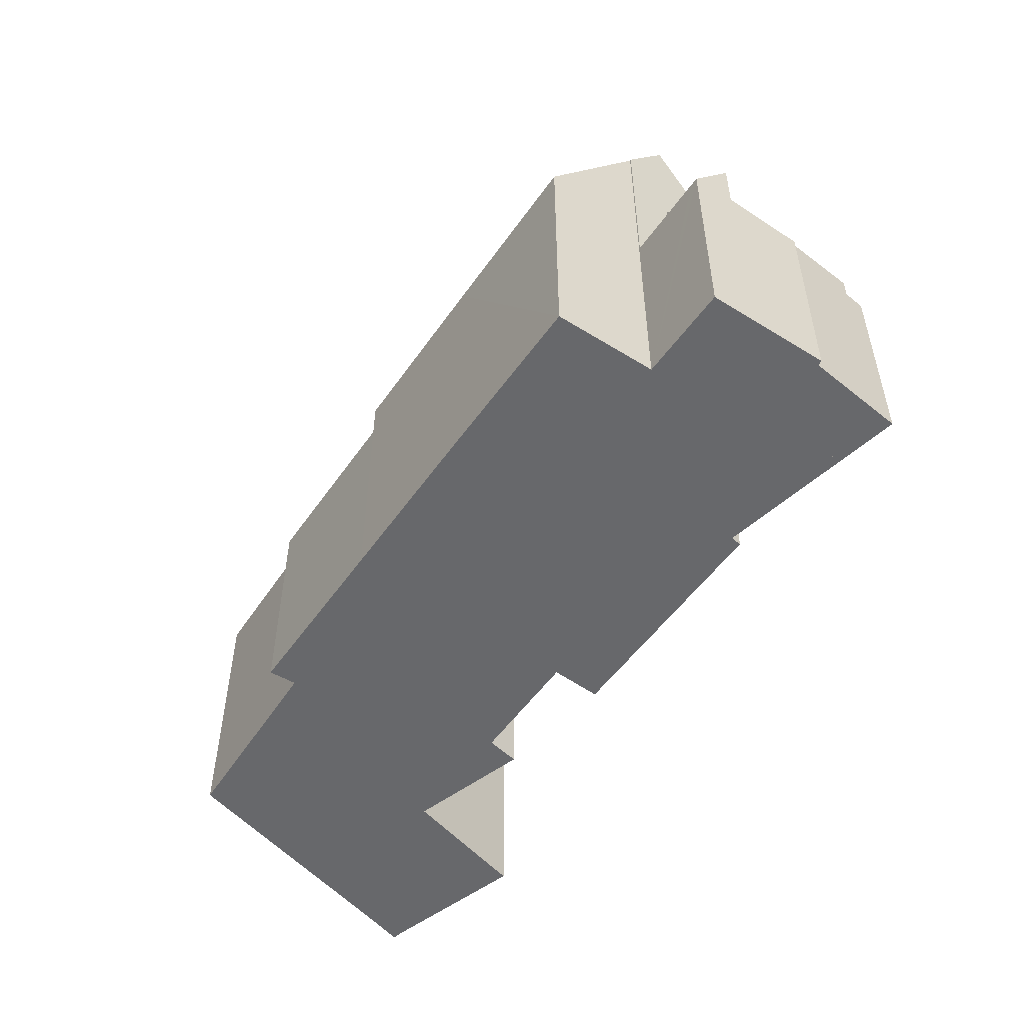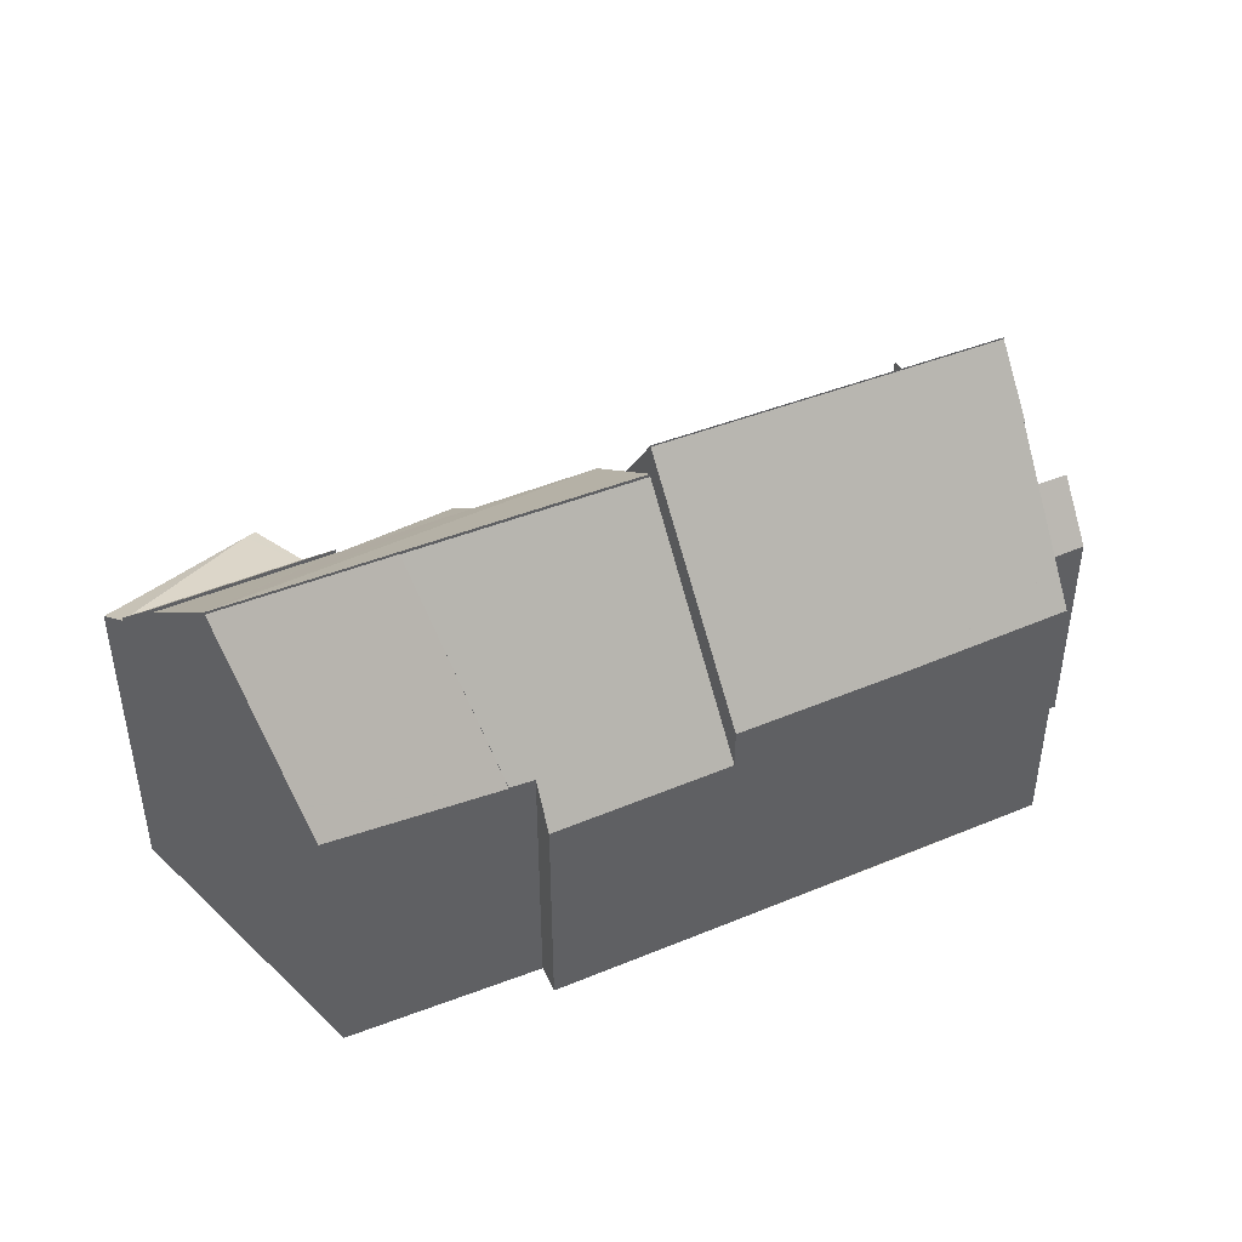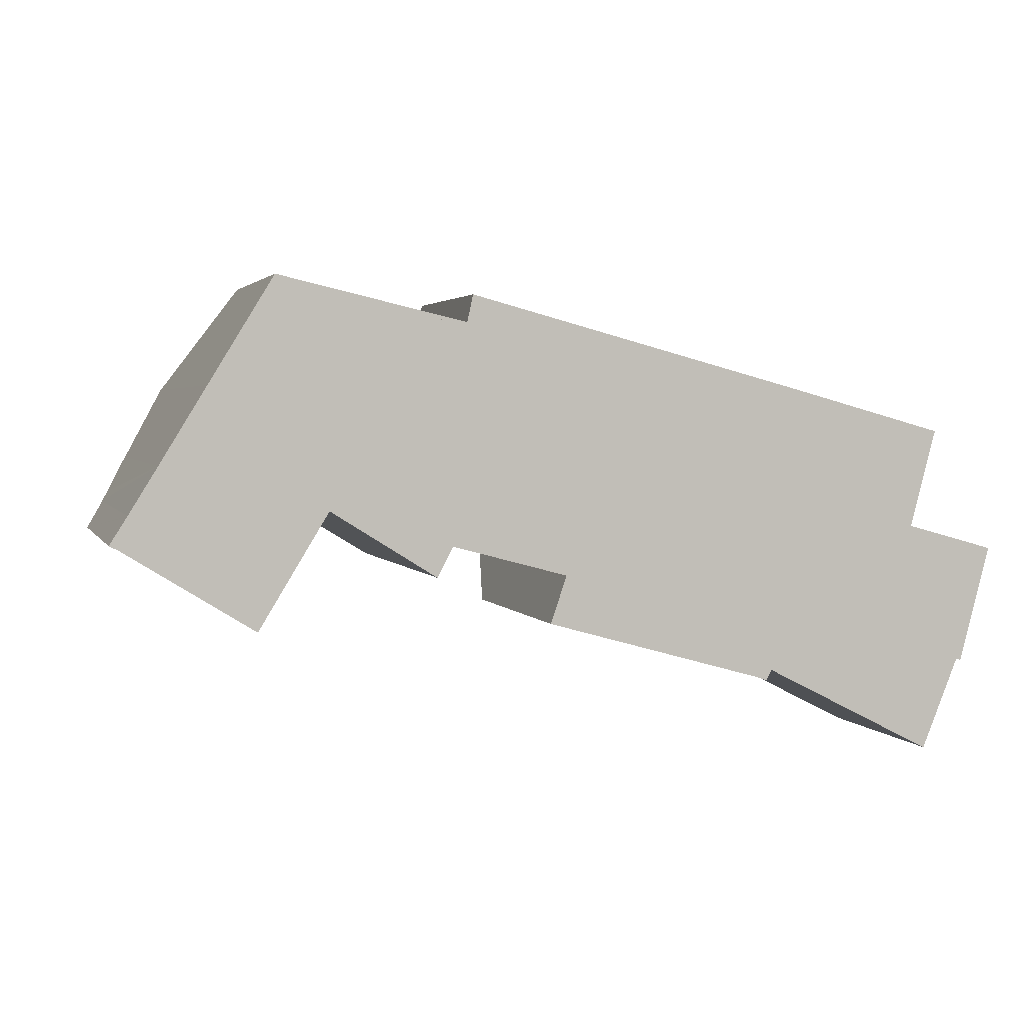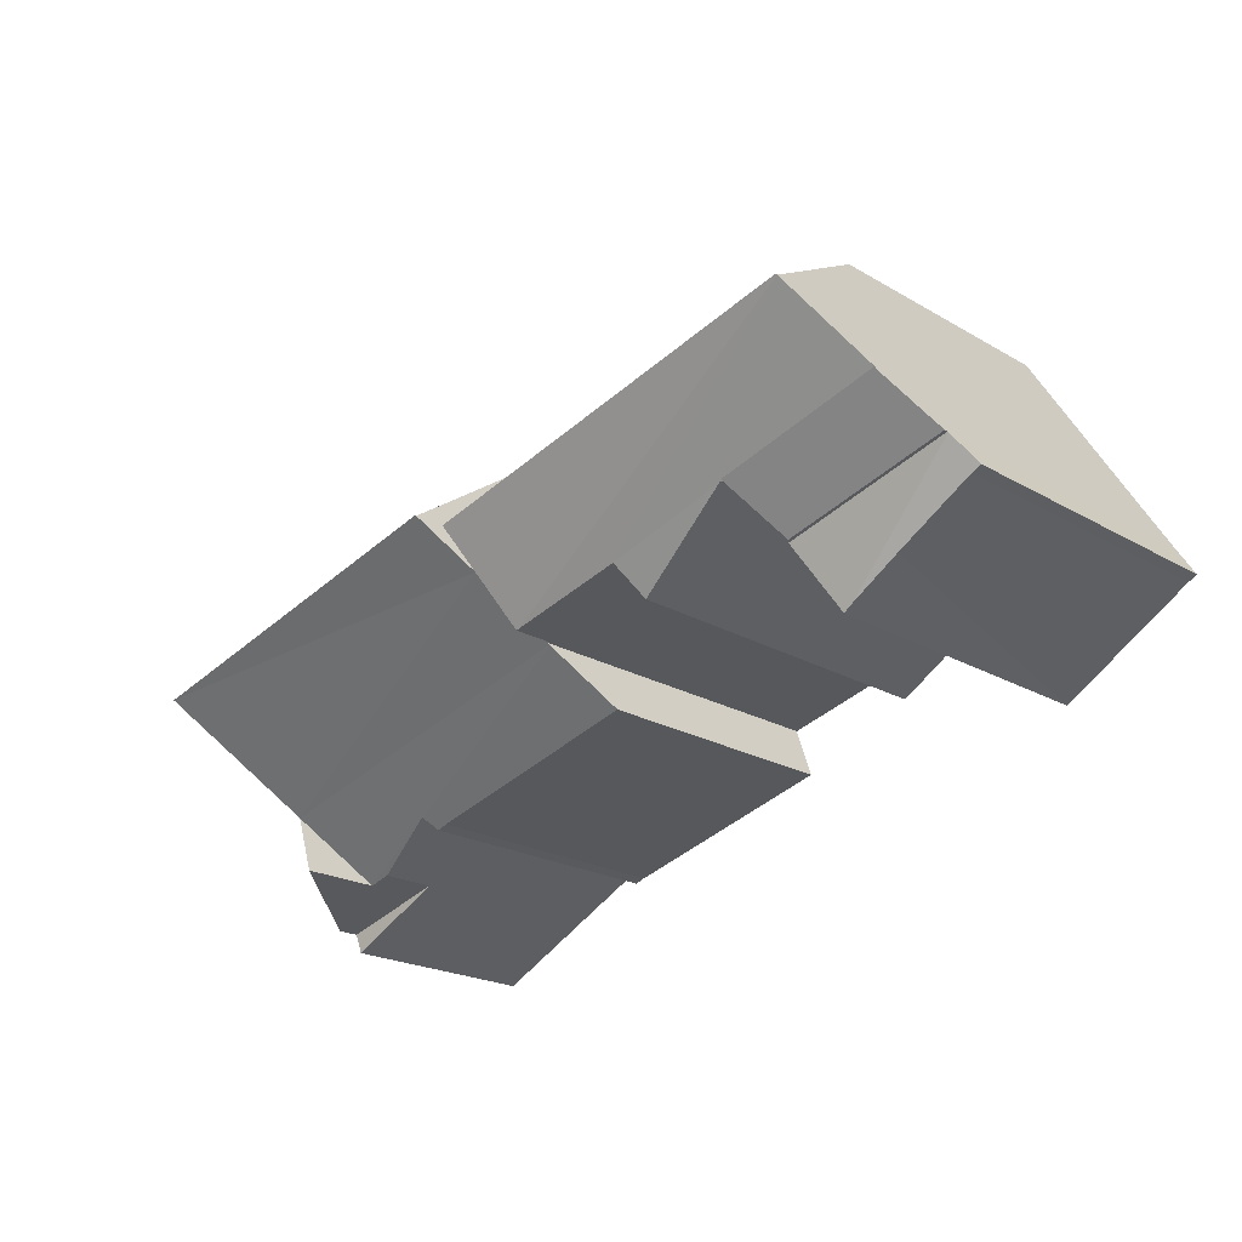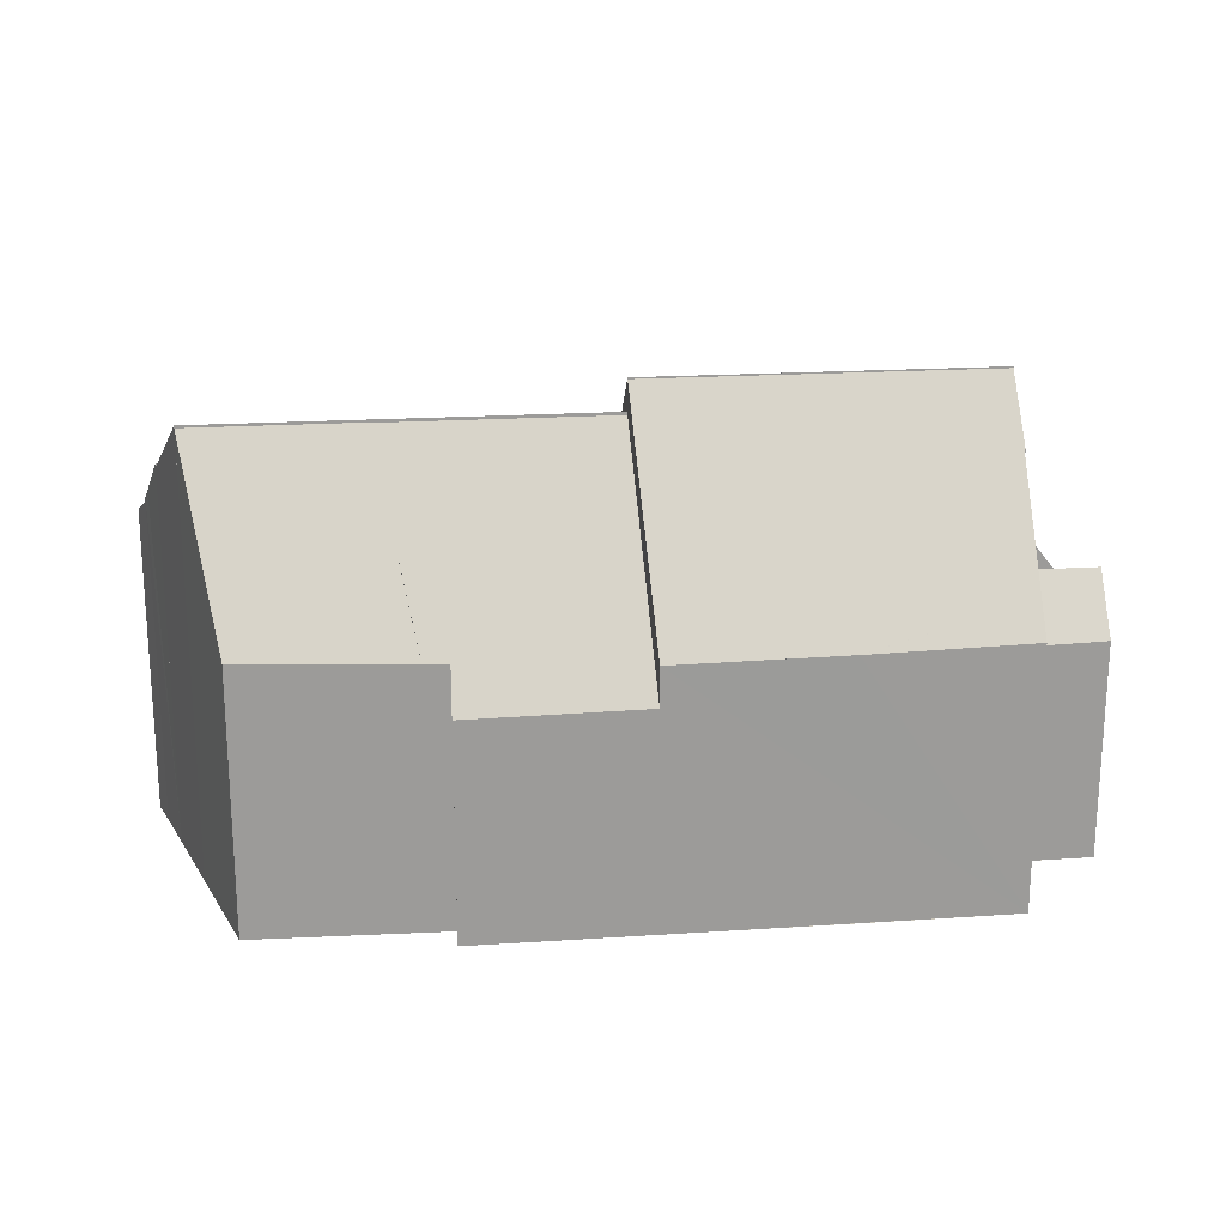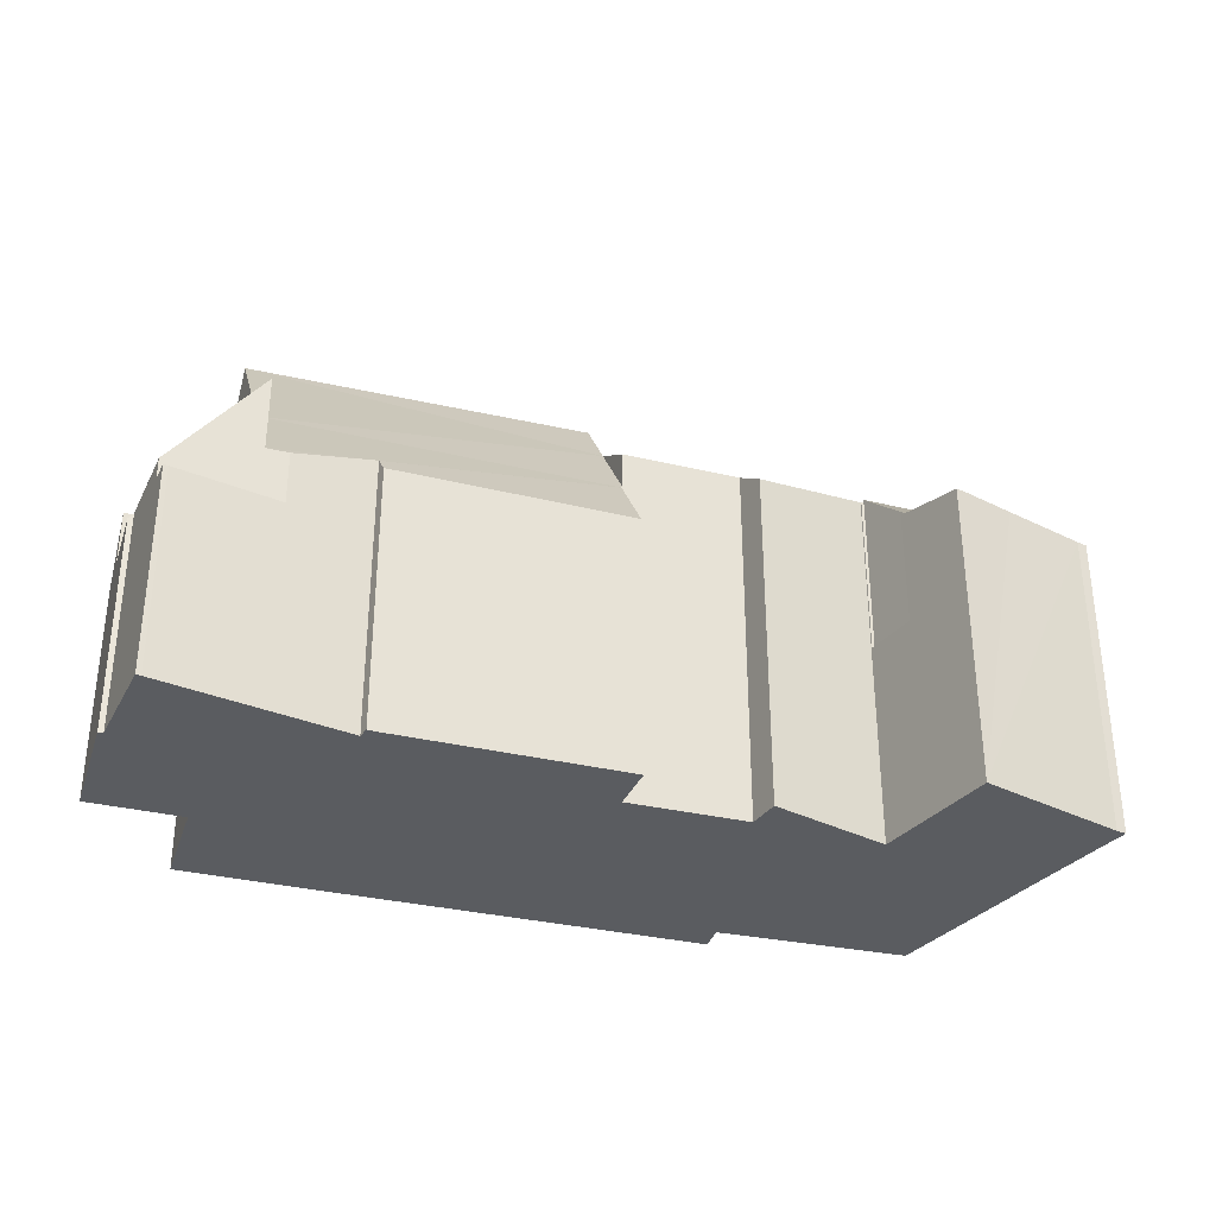
<metadata>
{"format":"obj","ext":"obj","renderer":"f3d","projection":"perspective","resolution":1024,"background":"white","views":[{"elev":-52.5,"azim":71.0,"up":"+Y"},{"elev":43.9,"azim":-10.9,"up":"+Y"},{"elev":2.9,"azim":-15.7,"up":"+Z"},{"elev":-21.1,"azim":-136.1,"up":"+Z"},{"elev":20.6,"azim":8.2,"up":"+Y"},{"elev":-33.8,"azim":177.5,"up":"+Y"}]}
</metadata>
<code>
v  51.23 13.57 0.367
v  53.37 17.25 -3.018
v  50.38 17.25 -2.243
v  56.08 17.25 -3.721
v  56.25 13.69 -1.021
v  56.76 13.7 -1.164
v  51.23 -2.247e-17 0.367
v  56.76 7.127e-17 -1.164
v  56.25 6.252e-17 -1.021
v  56.08 2.278e-16 -3.721
v  50.38 1.373e-16 -2.243
v  53.37 1.848e-16 -3.018
v  5.762 27.18 9.331
v  17.19 23.43 9.001
v  15.79 27.18 6.73
v  19.98 15.95 13.53
v  9.084 18.22 14.76
v  9.1 18.18 14.79
v  9.779 16.35 15.9
v  5.762 -5.714e-16 9.331
v  9.779 -9.734e-16 15.9
v  9.1 -9.055e-16 14.79
v  9.084 -9.039e-16 14.76
v  19.98 -8.287e-16 13.53
v  15.79 -4.121e-16 6.73
v  17.19 -5.512e-16 9.001
v  28.69 25.61 0.731
v  29.51 29.27 3.17
v  50.38 29.27 -2.243
v  48.51 21.07 -8.013
v  27.77 21.05 -2.332
v  27.74 20.92 -2.416
v  27.67 21.05 -2.306
v  41.76 17.59 -8.825
v  47.41 16.25 -11.4
v  46.08 16.25 -11.02
v  41.46 17.66 -8.688
v  27.73 20.9 -2.432
v  41.47 17.68 -8.675
v  48.42 20.69 -8.282
v  41.13 16.66 -9.319
v  40.48 16.71 -9.1
v  26.77 16.59 -5.3
v  29.51 -1.941e-16 3.17
v  27.67 1.412e-16 -2.306
v  28.69 -4.476e-17 0.731
v  27.73 1.489e-16 -2.432
v  26.77 3.245e-16 -5.3
v  27.74 1.479e-16 -2.416
v  27.77 1.428e-16 -2.332
v  48.42 5.071e-16 -8.282
v  47.41 6.979e-16 -11.4
v  48.51 4.907e-16 -8.013
v  46.08 6.748e-16 -11.02
v  40.48 5.572e-16 -9.1
v  41.13 5.706e-16 -9.319
v  41.47 5.312e-16 -8.675
v  41.76 5.404e-16 -8.825
v  41.46 5.32e-16 -8.688
v  47.41 12.92 -11.4
v  49.33 12.92 -12.67
v  46.08 12.92 -11.02
v  52.71 12.92 -12.9
v  51.59 12.92 -13.83
v  51.94 12.92 -14
v  52.21 12.92 -14.13
v  52.71 7.9e-16 -12.9
v  52.21 8.655e-16 -14.13
v  51.94 8.574e-16 -14
v  49.33 7.761e-16 -12.67
v  51.59 8.467e-16 -13.83
v  42.87 16.13 9.242
v  51.16 25.3 0.386
v  32.49 16.01 12.02
v  52.43 18.36 5.128
v  42.88 16.13 9.239
v  52.8 16.33 6.519
v  31.96 18.36 10.44
v  50.38 29.18 -2.243
v  29.51 29.18 3.17
v  51.23 25.3 0.367
v  52.8 -3.992e-16 6.519
v  32.49 -7.36e-16 12.02
v  42.87 -5.659e-16 9.242
v  42.88 -5.657e-16 9.239
v  51.16 -2.364e-17 0.386
v  52.43 -3.14e-16 5.128
v  31.96 -6.39e-16 10.44
v  47.41 21.07 -11.4
v  53.94 13.96 -9.848
v  52.71 14.24 -12.9
v  54.51 13.84 -8.43
v  56.08 13.79 -3.721
v  48.42 21.07 -8.282
v  50.38 21.07 -2.243
v  54.83 13.45 -8.467
v  54.83 5.185e-16 -8.467
v  54.51 5.162e-16 -8.43
v  53.94 6.03e-16 -9.848
v  32.49 13.57 12.02
v  21.45 15.95 13.19
v  21.82 13.44 14.87
v  20.38 15.99 13.44
v  19.98 16.01 13.53
v  31.96 15.99 10.44
v  29.51 27.14 3.17
v  15.79 27.14 6.73
v  21.45 -8.077e-16 13.19
v  20.38 -8.229e-16 13.44
v  21.82 -9.108e-16 14.87
v  11.17 12.92 -1.122
v  12.77 12.92 1.826
v  12.93 12.92 1.782
v  10.99 12.92 -1.072
v  10.99 6.564e-17 -1.072
v  12.77 -1.118e-16 1.826
v  12.93 -1.091e-16 1.782
v  11.17 6.87e-17 -1.122
v  27.46 23.46 -2.25
v  27.67 23.46 -2.306
v  15.79 27.34 6.73
v  29.51 27.34 3.17
v  5.726 27.29 9.272
v  12.93 23.41 1.782
v  12.77 23.41 1.826
v  12.97 23.46 1.846
v  20.54 23.39 -0.403
v  22.13 23.41 -0.828
v  5.762 27.34 9.331
v  13.19 23.41 1.708
v  19.58 21.92 -2.285
v  2.887 23.41 4.629
v  22.13 5.07e-17 -0.828
v  20.54 2.468e-17 -0.403
v  27.46 1.378e-16 -2.25
v  2.887 -2.834e-16 4.629
v  19.58 1.399e-16 -2.285
v  12.97 -1.13e-16 1.846
v  13.19 -1.046e-16 1.708
v  5.726 -5.677e-16 9.272
v  8.029 19.37 -4.914
v  5.13 19.38 -3.087
v  1.066 20.38 1.678
v  0.568 19.37 -0.285
v  0 19.34 1.184e-15
v  1.1 20.39 1.732
v  10.99 20.39 -1.072
v  8.46 19.34 -5.186
v  8.632 19.32 -5.294
v  11.17 20.39 -1.122
v  1.1 -1.061e-16 1.732
v  8.632 3.242e-16 -5.294
v  0.568 1.745e-17 -0.285
v  8.46 3.176e-16 -5.186
v  8.029 3.009e-16 -4.914
v  5.13 1.89e-16 -3.087
v  0 0 0
v  1.066 -1.027e-16 1.678
v  10.99 20.62 -1.072
v  2.887 23.64 4.629
v  12.77 23.64 1.826
v  1.491 21.27 2.347
v  1.1 20.62 1.732
v  1.491 -1.437e-16 2.347
g defaultobject
f 1 2 3
f 2 1 4
f 4 1 5
f 4 5 6
f 7 5 1
f 5 7 6
f 6 7 8
f 8 7 9
f 6 10 4
f 10 6 8
f 10 2 4
f 2 10 3
f 3 10 11
f 11 10 12
f 11 1 3
f 1 11 7
f 9 10 8
f 10 9 7
f 10 7 12
f 12 7 11
f 13 14 15
f 14 13 16
f 16 13 17
f 16 17 18
f 16 18 19
f 20 17 13
f 17 20 18
f 18 20 19
f 19 20 21
f 21 20 22
f 22 20 23
f 21 16 19
f 16 21 24
f 14 25 15
f 25 14 16
f 25 16 24
f 25 24 26
f 25 13 15
f 13 25 20
f 22 24 21
f 24 22 23
f 24 23 20
f 24 20 26
f 26 20 25
f 27 28 29
f 27 29 30
f 30 31 27
f 31 30 32
f 27 31 33
f 34 35 36
f 32 37 38
f 37 32 39
f 39 32 30
f 39 30 34
f 34 30 35
f 35 30 40
f 41 38 37
f 38 41 42
f 38 42 43
f 27 44 28
f 44 27 33
f 44 33 45
f 44 45 46
f 43 47 38
f 47 43 48
f 38 49 32
f 49 38 47
f 32 50 31
f 50 32 49
f 44 29 28
f 29 44 11
f 11 30 29
f 30 11 40
f 40 11 35
f 35 11 51
f 35 51 52
f 51 11 53
f 52 36 35
f 36 52 54
f 41 55 42
f 55 41 56
f 55 43 42
f 43 55 48
f 50 33 31
f 33 50 45
f 54 34 36
f 34 54 39
f 39 54 57
f 57 54 58
f 57 37 39
f 37 57 41
f 41 57 56
f 56 57 59
f 46 11 44
f 11 46 45
f 11 45 50
f 11 50 47
f 11 47 48
f 11 48 55
f 11 55 57
f 57 55 59
f 59 55 56
f 11 57 58
f 11 58 54
f 11 54 52
f 11 52 53
f 53 52 51
f 60 61 62
f 61 60 63
f 61 63 64
f 64 63 65
f 65 63 66
f 60 67 63
f 67 60 62
f 67 62 52
f 52 62 54
f 67 66 63
f 66 67 68
f 68 65 66
f 65 68 69
f 69 64 65
f 64 69 61
f 61 69 62
f 62 69 54
f 54 69 70
f 70 69 71
f 52 68 67
f 68 52 69
f 69 52 71
f 71 52 70
f 70 52 54
f 72 73 74
f 73 72 75
f 75 72 76
f 75 76 77
f 78 79 80
f 79 78 74
f 79 74 73
f 79 73 81
f 74 76 72
f 76 82 77
f 82 76 74
f 82 74 83
f 82 83 84
f 82 84 85
f 73 7 81
f 7 73 86
f 75 86 73
f 86 75 77
f 86 77 82
f 86 82 87
f 81 11 79
f 11 81 7
f 11 80 79
f 80 11 44
f 44 78 80
f 78 44 74
f 74 44 83
f 83 44 88
f 85 87 82
f 87 85 86
f 86 85 11
f 11 85 44
f 44 85 84
f 44 84 83
f 44 83 88
f 11 7 86
f 89 90 91
f 90 89 92
f 92 89 93
f 93 89 2
f 2 89 94
f 2 94 95
f 95 94 30
f 93 96 92
f 52 94 89
f 94 52 30
f 30 52 95
f 95 52 11
f 11 52 51
f 11 51 53
f 11 2 95
f 2 11 93
f 93 11 10
f 10 11 12
f 10 96 93
f 96 10 97
f 98 90 92
f 90 98 91
f 91 98 67
f 67 98 99
f 96 98 92
f 98 96 97
f 91 52 89
f 52 91 67
f 67 98 52
f 98 67 99
f 53 12 11
f 12 53 10
f 10 53 51
f 10 51 52
f 10 52 98
f 10 98 97
f 100 101 102
f 103 14 104
f 14 103 101
f 14 101 100
f 14 100 105
f 14 105 106
f 14 106 107
f 25 14 107
f 14 25 104
f 104 25 24
f 24 25 26
f 24 103 104
f 103 24 101
f 101 24 108
f 108 24 109
f 102 83 100
f 83 102 110
f 108 102 101
f 102 108 110
f 105 44 106
f 44 105 100
f 44 100 83
f 44 83 88
f 44 107 106
f 107 44 25
f 110 88 83
f 88 110 44
f 44 110 108
f 44 108 109
f 44 109 24
f 44 24 26
f 44 26 25
f 111 112 113
f 112 111 114
f 115 112 114
f 112 115 116
f 116 113 112
f 113 116 117
f 117 111 113
f 111 117 118
f 118 114 111
f 114 118 115
f 118 116 115
f 116 118 117
f 119 27 120
f 27 119 121
f 27 121 122
f 123 124 125
f 124 123 126
f 126 123 127
f 127 123 128
f 128 123 119
f 119 123 121
f 121 123 129
f 130 127 131
f 127 130 126
f 123 125 132
f 121 44 122
f 44 121 129
f 44 129 25
f 25 129 20
f 44 27 122
f 27 44 120
f 120 44 45
f 45 44 46
f 45 119 120
f 119 45 128
f 128 45 127
f 127 45 133
f 127 133 134
f 133 45 135
f 117 125 124
f 125 117 132
f 132 117 136
f 136 117 116
f 134 131 127
f 131 134 137
f 138 124 126
f 124 138 117
f 137 130 131
f 130 137 126
f 126 137 138
f 138 137 139
f 123 20 129
f 20 123 132
f 20 132 136
f 20 136 140
f 116 140 136
f 140 116 20
f 20 116 25
f 25 116 117
f 25 117 138
f 25 138 139
f 25 139 137
f 25 137 134
f 25 134 44
f 44 134 133
f 44 133 135
f 44 135 45
f 44 45 46
f 141 142 143
f 144 143 142
f 145 143 144
f 146 141 143
f 141 146 147
f 141 147 148
f 148 147 149
f 149 147 150
f 151 147 146
f 147 151 150
f 150 151 118
f 118 151 115
f 118 149 150
f 149 118 152
f 148 142 141
f 142 148 149
f 142 149 152
f 142 152 144
f 144 152 153
f 153 152 154
f 153 154 155
f 153 155 156
f 153 145 144
f 145 153 157
f 143 151 146
f 151 143 145
f 151 145 158
f 158 145 157
f 115 152 118
f 152 115 151
f 152 151 154
f 154 151 155
f 155 151 156
f 156 151 153
f 153 151 158
f 153 158 157
f 159 160 161
f 160 159 162
f 162 159 163
f 162 136 160
f 136 162 163
f 136 163 151
f 136 151 164
f 136 161 160
f 161 136 116
f 116 159 161
f 159 116 115
f 115 163 159
f 163 115 151
f 115 164 151
f 164 115 136
f 136 115 116

</code>
